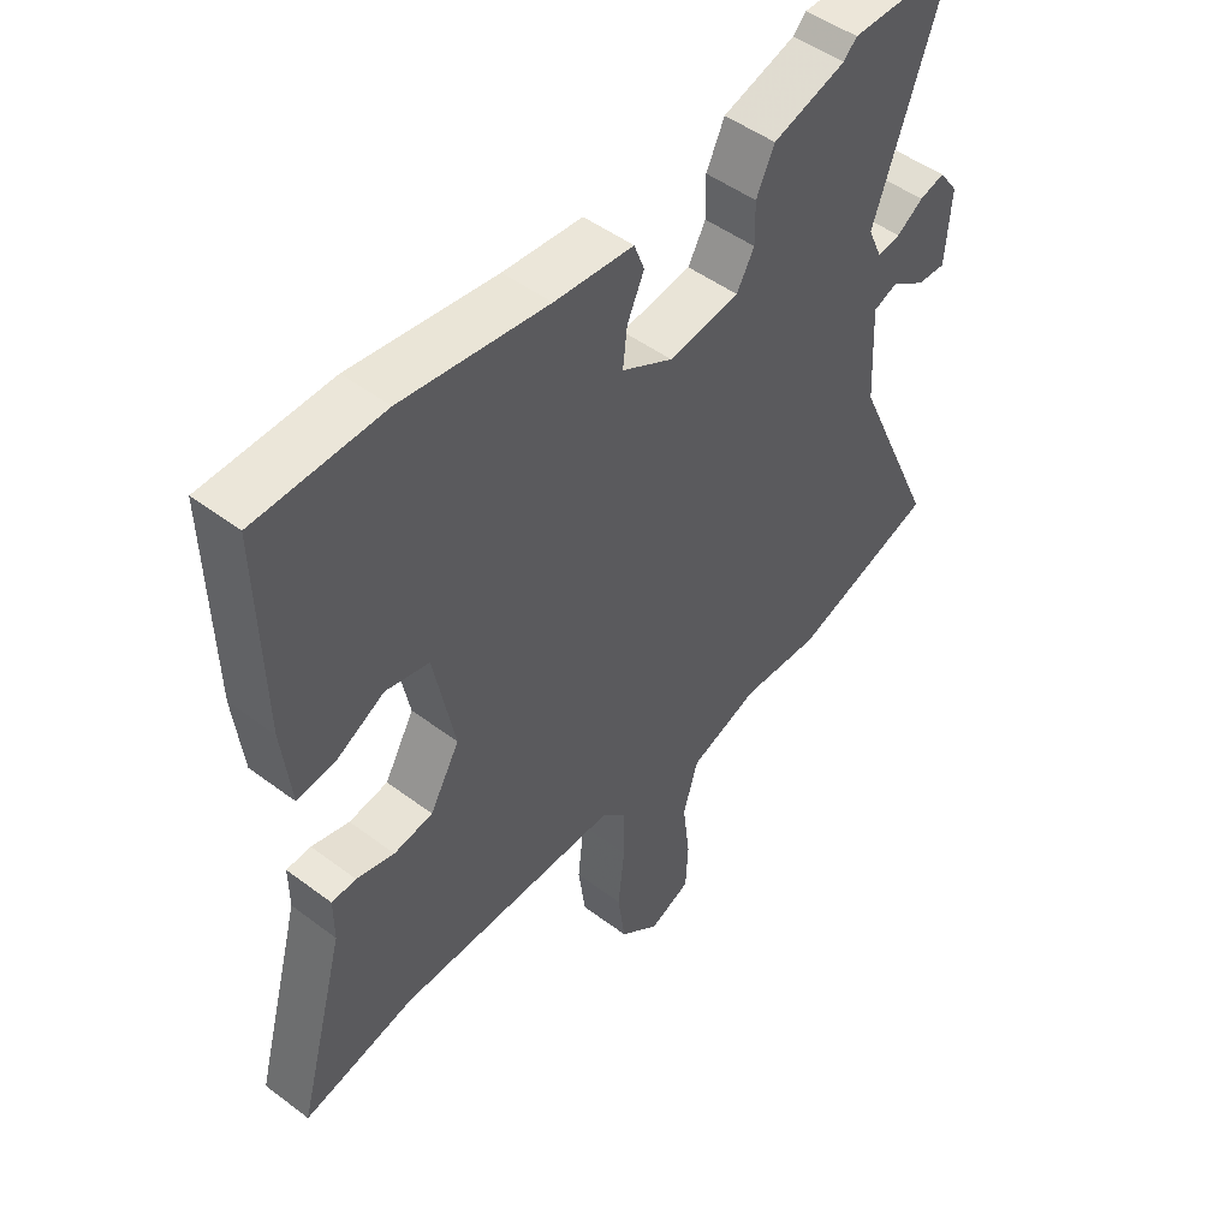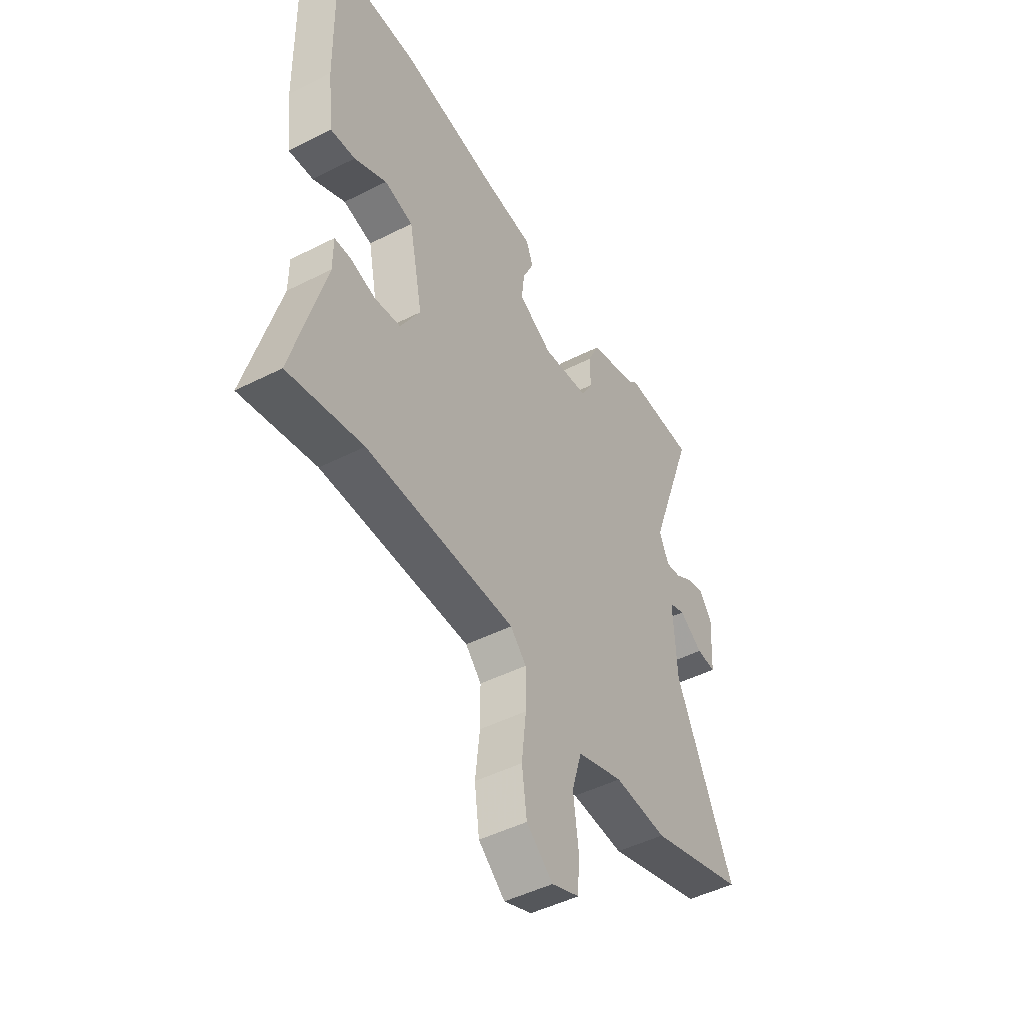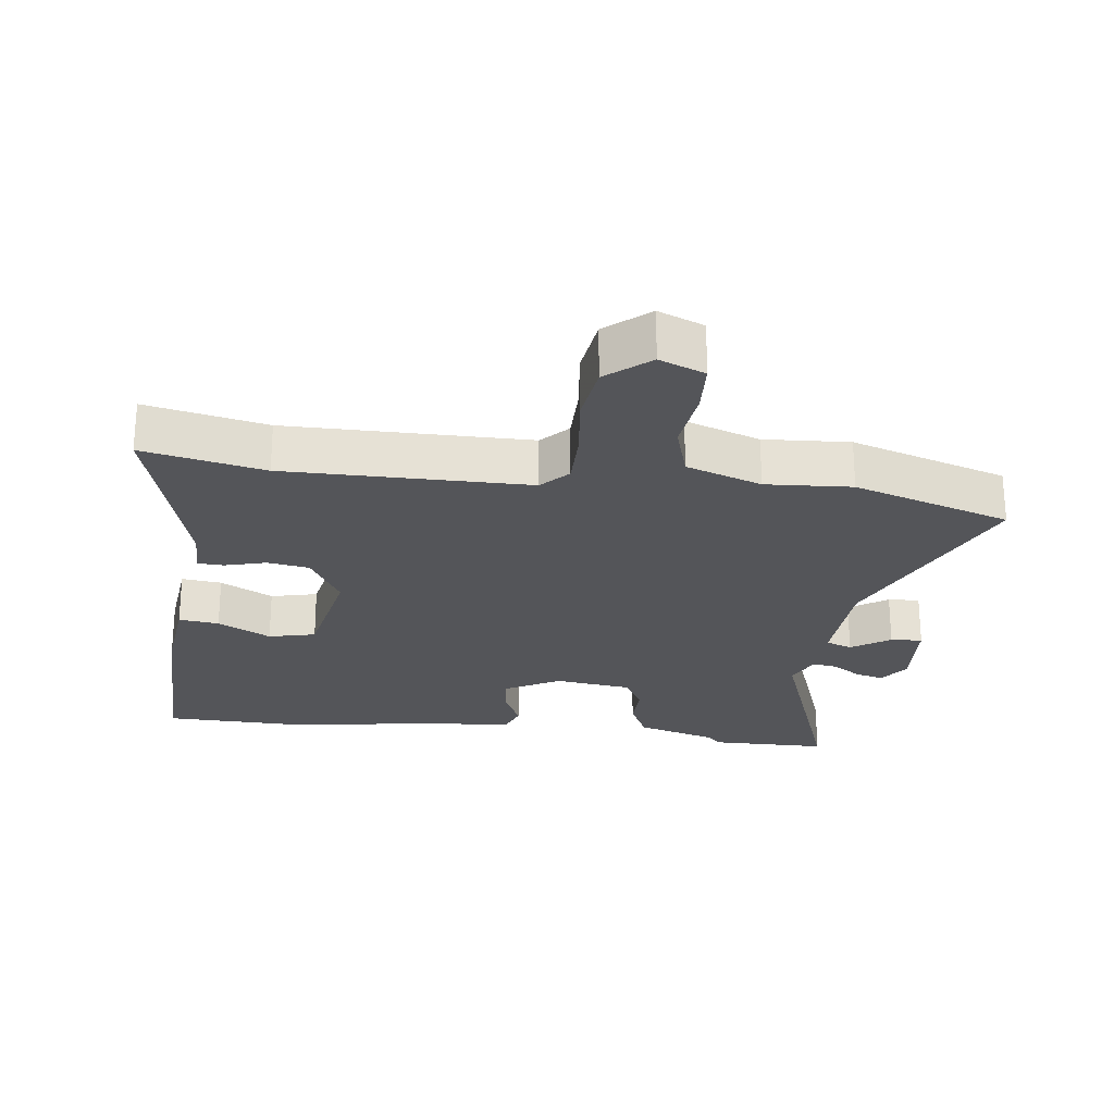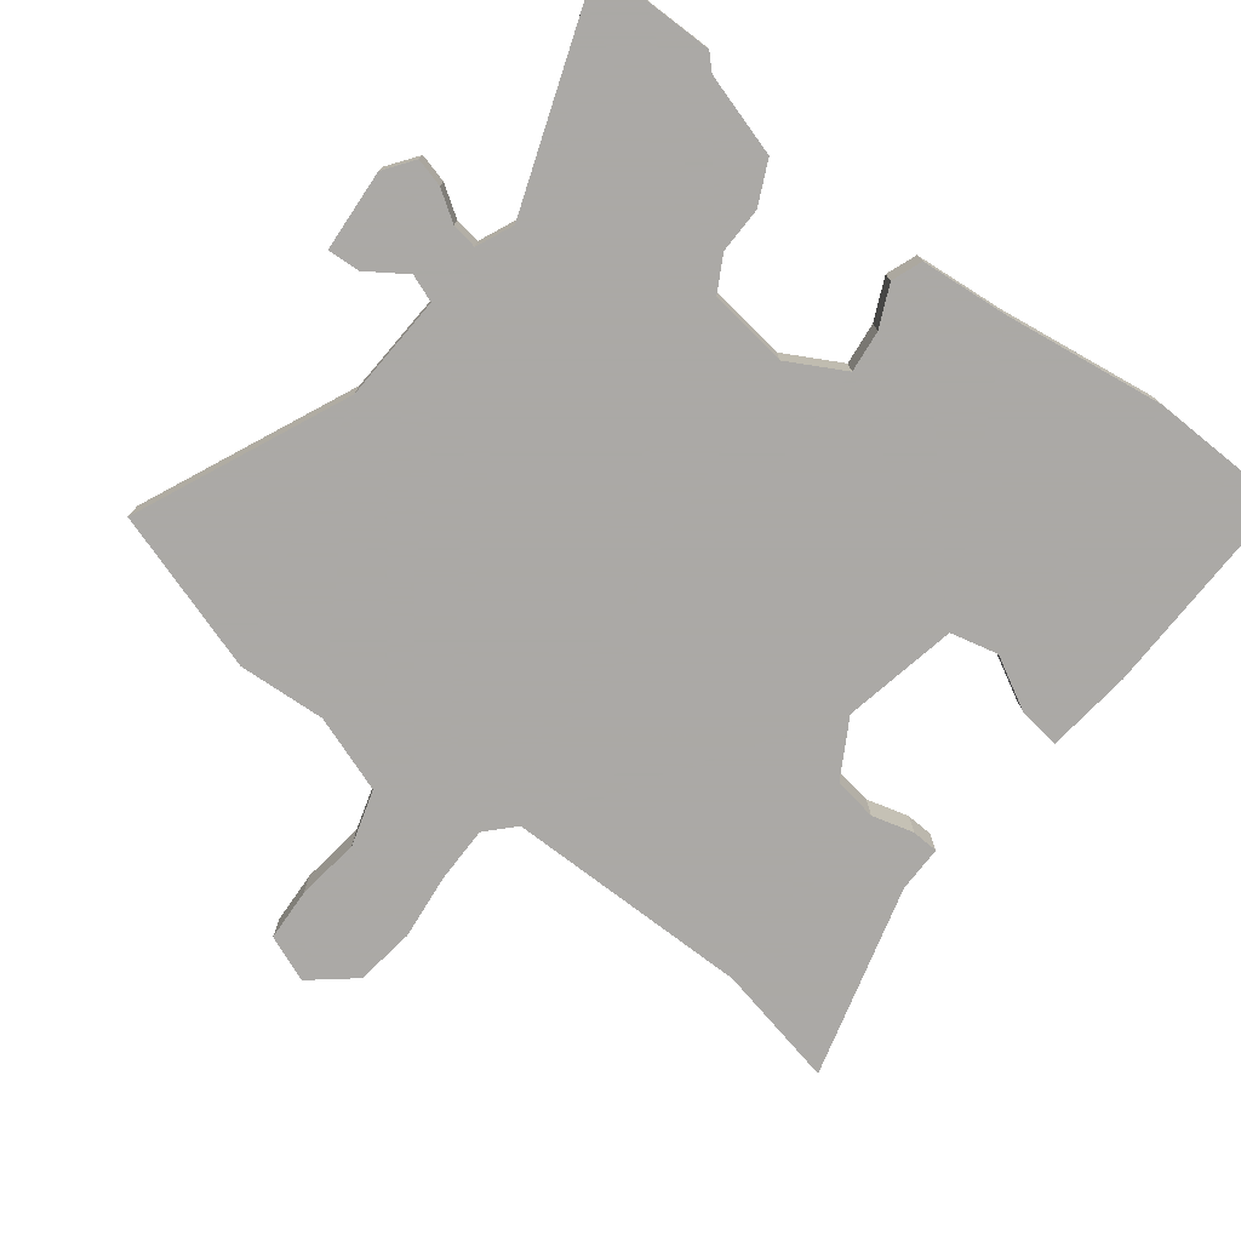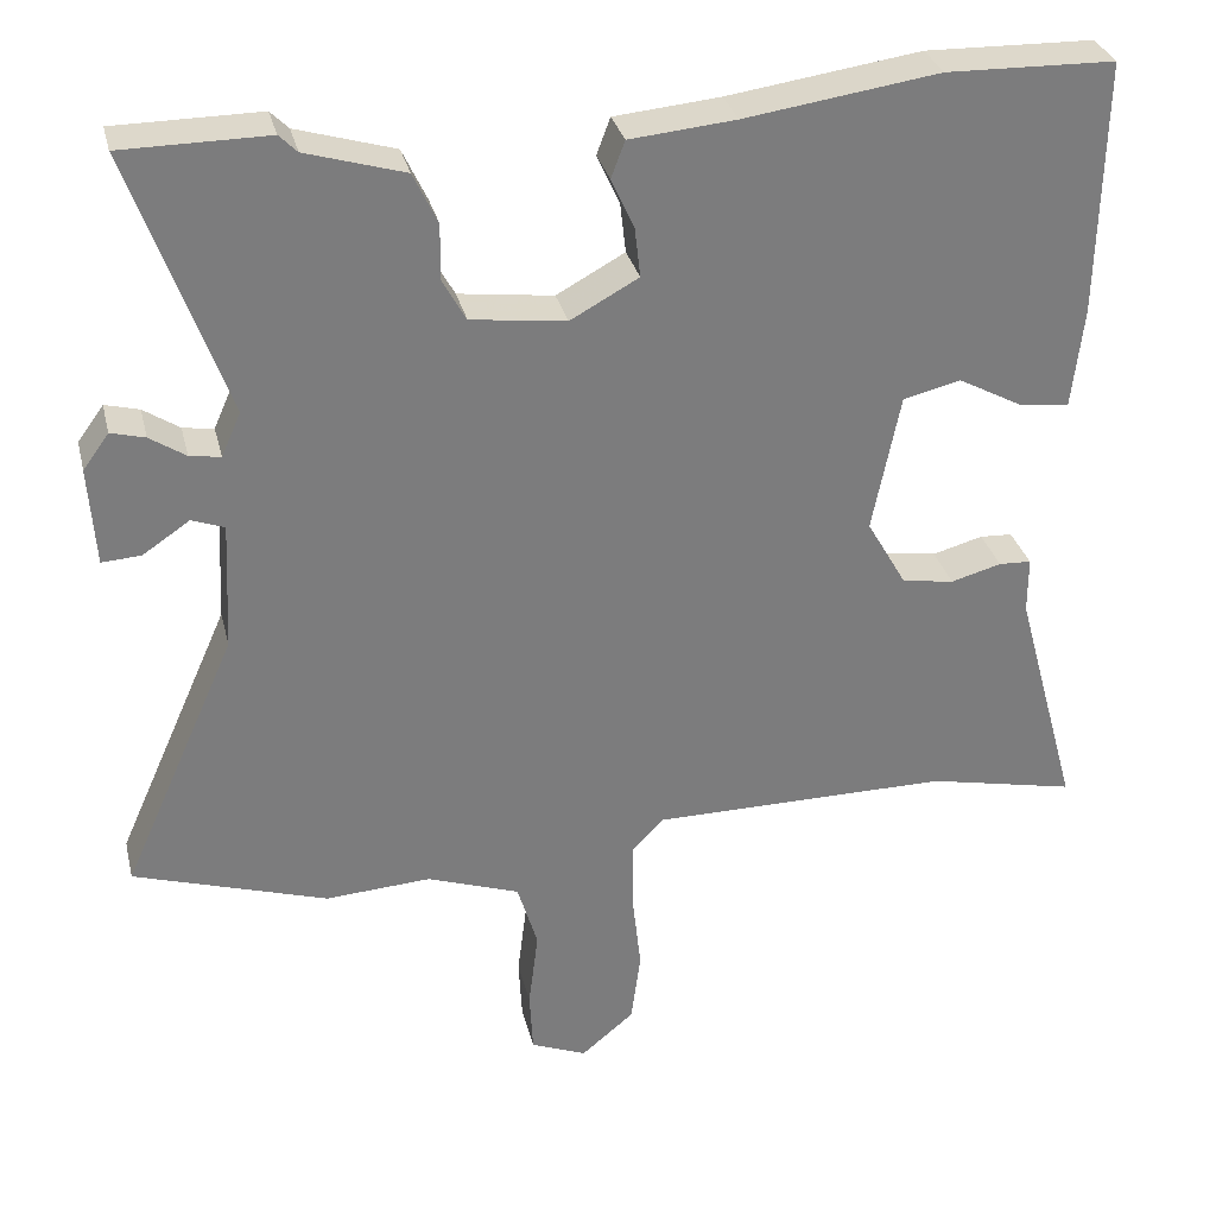
<metadata>
{"format":"obj","ext":"obj","renderer":"f3d","projection":"perspective","resolution":1024,"background":"white","views":[{"elev":49.1,"azim":129.8,"up":"+Z"},{"elev":-47.4,"azim":119.8,"up":"+Z"},{"elev":-24.8,"azim":172.9,"up":"+Y"},{"elev":-75.5,"azim":-37.6,"up":"+Y"},{"elev":31.5,"azim":-13.4,"up":"+Z"}]}
</metadata>
<code>
v 0.557 0.07 -0.512
v 0.374 0.07 -0.473
v 0.006 0.07 -0.474
v -0.033 0.07 -0.515
v -0.033 0.07 -0.598
v -0.022 0.07 -0.697
v -0.034 0.07 -0.786
v -0.099 0.07 -0.84
v -0.168 0.07 -0.812
v -0.172 0.07 -0.734
v -0.16 0.07 -0.638
v -0.185 0.07 -0.555
v -0.299 0.07 -0.515
v -0.429 0.07 -0.523
v -0.667 0.07 -0.447
v -0.526 0.07 -0.131
v -0.518 0.07 0.027
v -0.558 0.07 0.042
v -0.616 0.07 0.003
v -0.664 0.07 0
v -0.672 0.07 0.121
v -0.64 0.07 0.165
v -0.598 0.07 0.154
v -0.554 0.07 0.125
v -0.516 0.07 0.119
v -0.492 0.07 0.173
v -0.609 0.07 0.499
v -0.43 0.07 0.5
v -0.408 0.07 0.478
v -0.287 0.07 0.442
v -0.257 0.07 0.379
v -0.258 0.07 0.311
v -0.229 0.07 0.259
v -0.112 0.07 0.244
v -0.028 0.07 0.29
v -0.035 0.07 0.352
v -0.063 0.07 0.413
v -0.046 0.07 0.458
v 0.084 0.07 0.47
v 0.322 0.07 0.504
v 0.529 0.07 0.499
v 0.523 0.07 0.187
v 0.509 0.07 0.062
v 0.448 0.07 0.069
v 0.368 0.07 0.112
v 0.297 0.07 0.095
v 0.263 0.07 -0.075
v 0.312 0.07 -0.16
v 0.376 0.07 -0.17
v 0.438 0.07 -0.153
v 0.478 0.07 -0.155
v 0.478 0.07 -0.224
v 0.557 0 -0.512
v 0.374 0 -0.473
v 0.006 0 -0.474
v -0.033 0 -0.515
v -0.033 0 -0.598
v -0.022 0 -0.697
v -0.034 0 -0.786
v -0.099 0 -0.84
v -0.168 0 -0.812
v -0.172 0 -0.734
v -0.16 0 -0.638
v -0.185 0 -0.555
v -0.299 0 -0.515
v -0.429 0 -0.523
v -0.667 0 -0.447
v -0.526 0 -0.131
v -0.518 0 0.027
v -0.558 0 0.042
v -0.616 0 0.003
v -0.664 0 0
v -0.672 0 0.121
v -0.64 0 0.165
v -0.598 0 0.154
v -0.554 0 0.125
v -0.516 0 0.119
v -0.492 0 0.173
v -0.609 0 0.499
v -0.43 0 0.5
v -0.408 0 0.478
v -0.287 0 0.442
v -0.257 0 0.379
v -0.258 0 0.311
v -0.229 0 0.259
v -0.112 0 0.244
v -0.028 0 0.29
v -0.035 0 0.352
v -0.063 0 0.413
v -0.046 0 0.458
v 0.084 0 0.47
v 0.322 0 0.504
v 0.529 0 0.499
v 0.523 0 0.187
v 0.509 0 0.062
v 0.448 0 0.069
v 0.368 0 0.112
v 0.297 0 0.095
v 0.263 0 -0.075
v 0.312 0 -0.16
v 0.376 0 -0.17
v 0.438 0 -0.153
v 0.478 0 -0.155
v 0.478 0 -0.224
f 49 50 51 52
f 52 1 2
f 49 52 2
f 48 49 2
f 47 48 2 3
f 46 47 3 4
f 43 44 45
f 42 43 45
f 41 42 45
f 40 41 45
f 39 40 45
f 39 45 46
f 38 39 46
f 37 38 46
f 36 37 46
f 35 36 46
f 34 35 46 4
f 29 30 31 32
f 29 32 33
f 28 29 33
f 27 28 33
f 26 27 33
f 34 4 5
f 33 34 5
f 26 33 5
f 25 26 5
f 22 23 24
f 21 22 24
f 20 21 24
f 19 20 24
f 18 19 24
f 17 18 24 25
f 13 14 15 16
f 12 13 16 17
f 9 10 11
f 8 9 11
f 7 8 11
f 6 7 11
f 5 6 11
f 5 11 12
f 5 12 17 25
f 104 103 102 101
f 54 53 104
f 54 104 101
f 54 101 100
f 55 54 100 99
f 56 55 99 98
f 97 96 95
f 97 95 94
f 97 94 93
f 97 93 92
f 97 92 91
f 98 97 91
f 98 91 90
f 98 90 89
f 98 89 88
f 98 88 87
f 56 98 87 86
f 84 83 82 81
f 85 84 81
f 85 81 80
f 85 80 79
f 85 79 78
f 57 56 86
f 57 86 85
f 57 85 78
f 57 78 77
f 76 75 74
f 76 74 73
f 76 73 72
f 76 72 71
f 76 71 70
f 77 76 70 69
f 68 67 66 65
f 69 68 65 64
f 63 62 61
f 63 61 60
f 63 60 59
f 63 59 58
f 63 58 57
f 64 63 57
f 77 69 64 57
f 1 53 54 2
f 2 54 55 3
f 3 55 56 4
f 4 56 57 5
f 5 57 58 6
f 6 58 59 7
f 7 59 60 8
f 8 60 61 9
f 9 61 62 10
f 10 62 63 11
f 11 63 64 12
f 12 64 65 13
f 13 65 66 14
f 14 66 67 15
f 15 67 68 16
f 16 68 69 17
f 17 69 70 18
f 18 70 71 19
f 19 71 72 20
f 20 72 73 21
f 21 73 74 22
f 22 74 75 23
f 23 75 76 24
f 24 76 77 25
f 25 77 78 26
f 26 78 79 27
f 27 79 80 28
f 28 80 81 29
f 29 81 82 30
f 30 82 83 31
f 31 83 84 32
f 32 84 85 33
f 33 85 86 34
f 34 86 87 35
f 35 87 88 36
f 36 88 89 37
f 37 89 90 38
f 38 90 91 39
f 39 91 92 40
f 40 92 93 41
f 41 93 94 42
f 42 94 95 43
f 43 95 96 44
f 44 96 97 45
f 45 97 98 46
f 46 98 99 47
f 47 99 100 48
f 48 100 101 49
f 49 101 102 50
f 50 102 103 51
f 51 103 104 52
f 52 104 53 1

</code>
